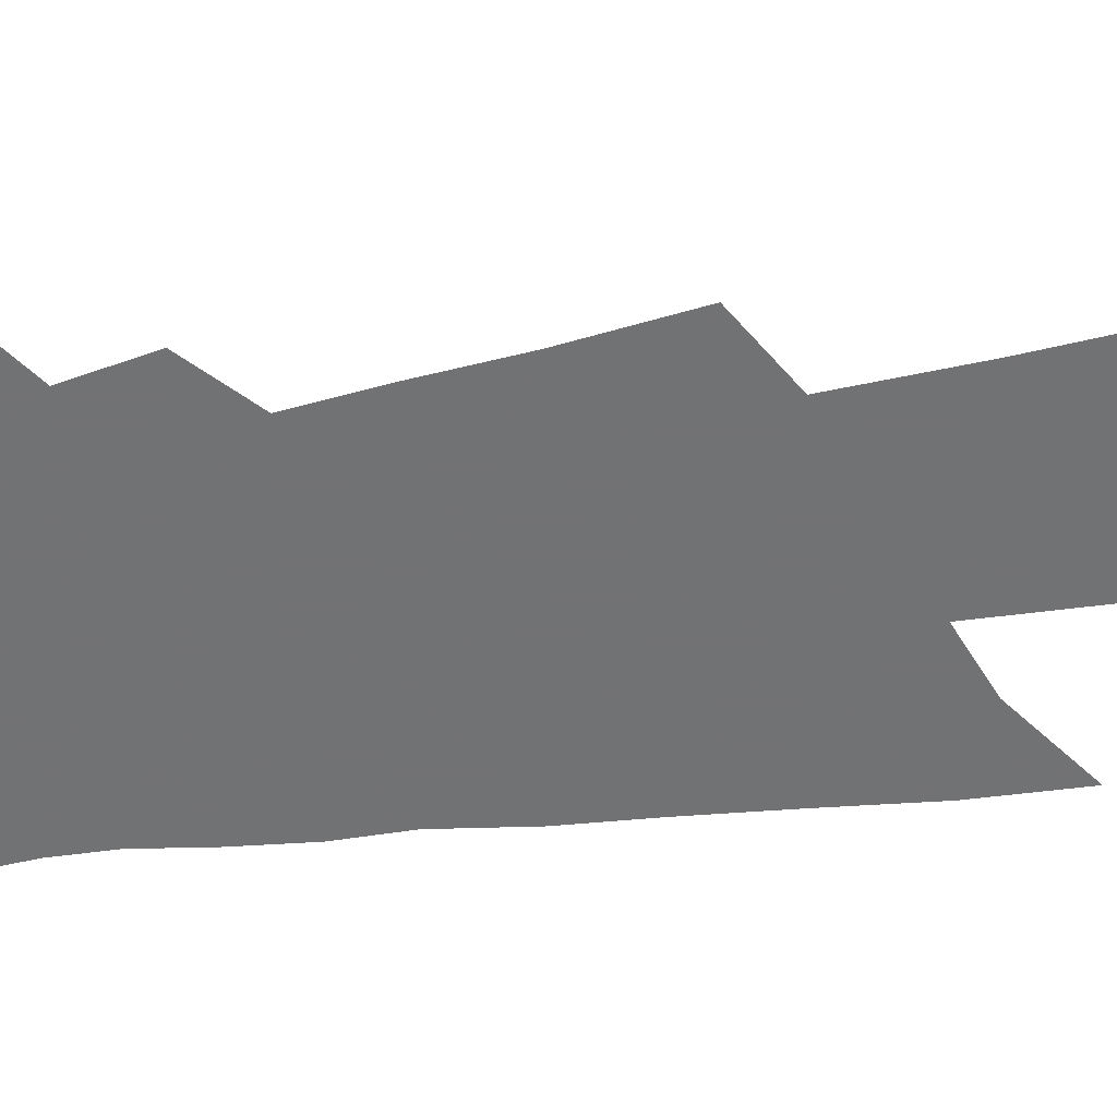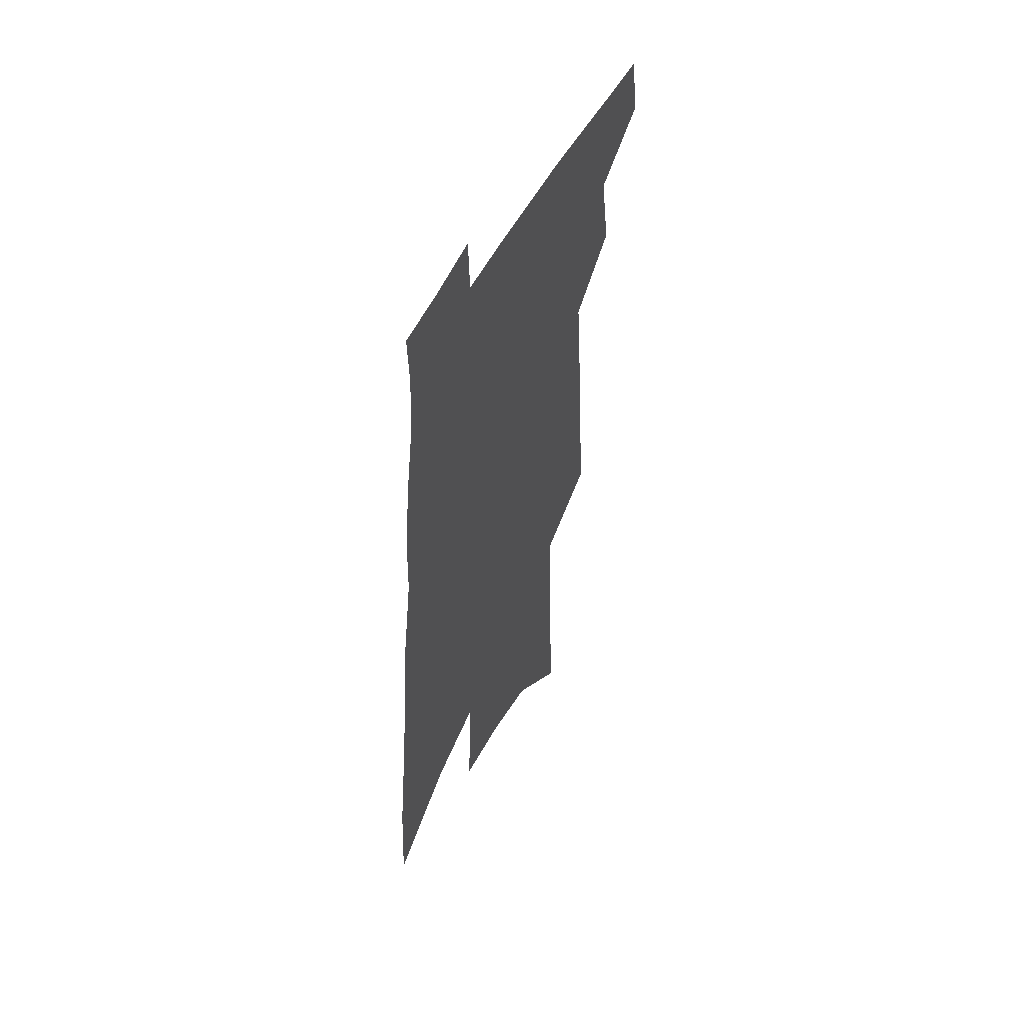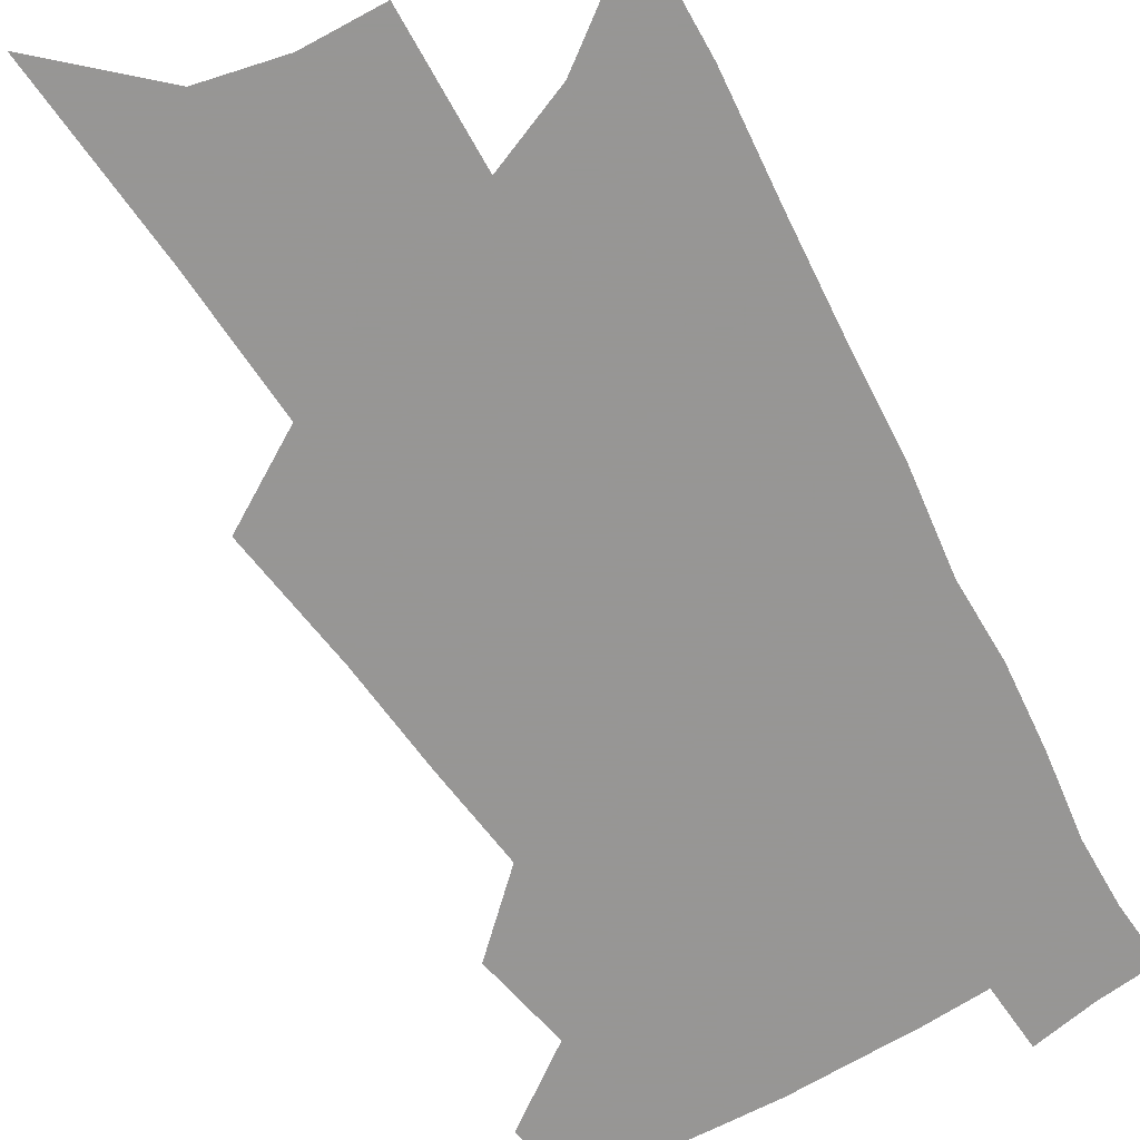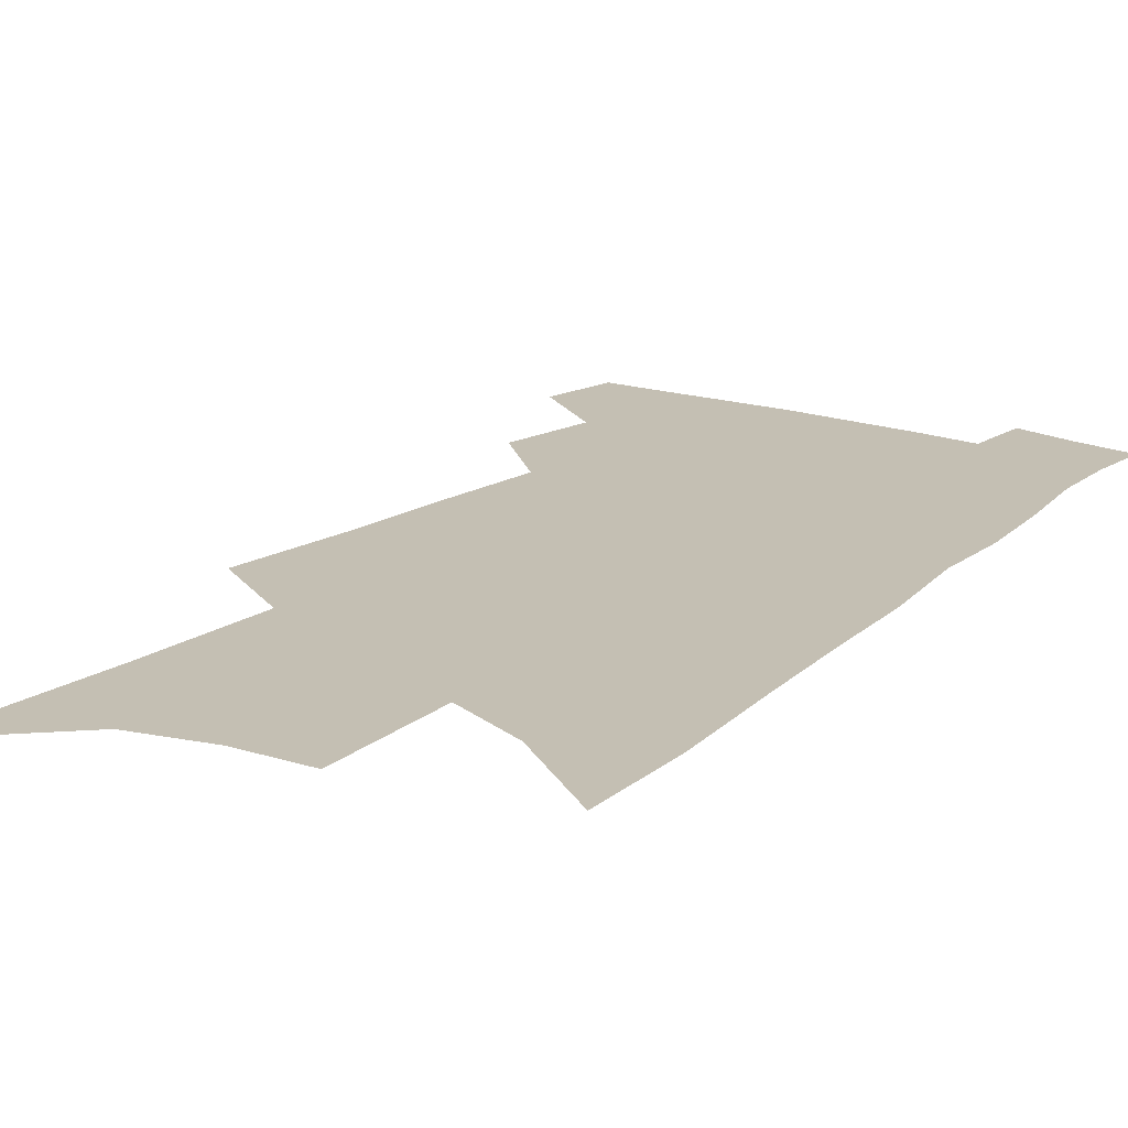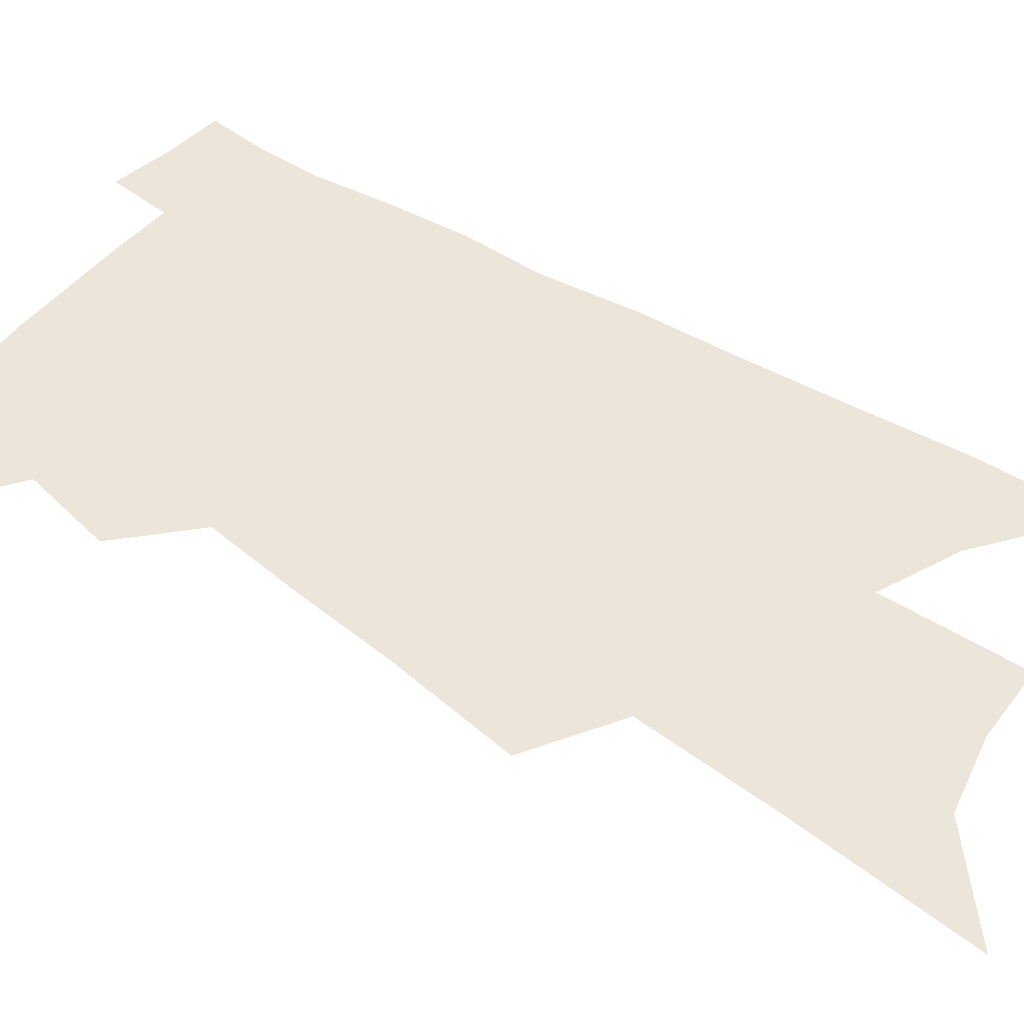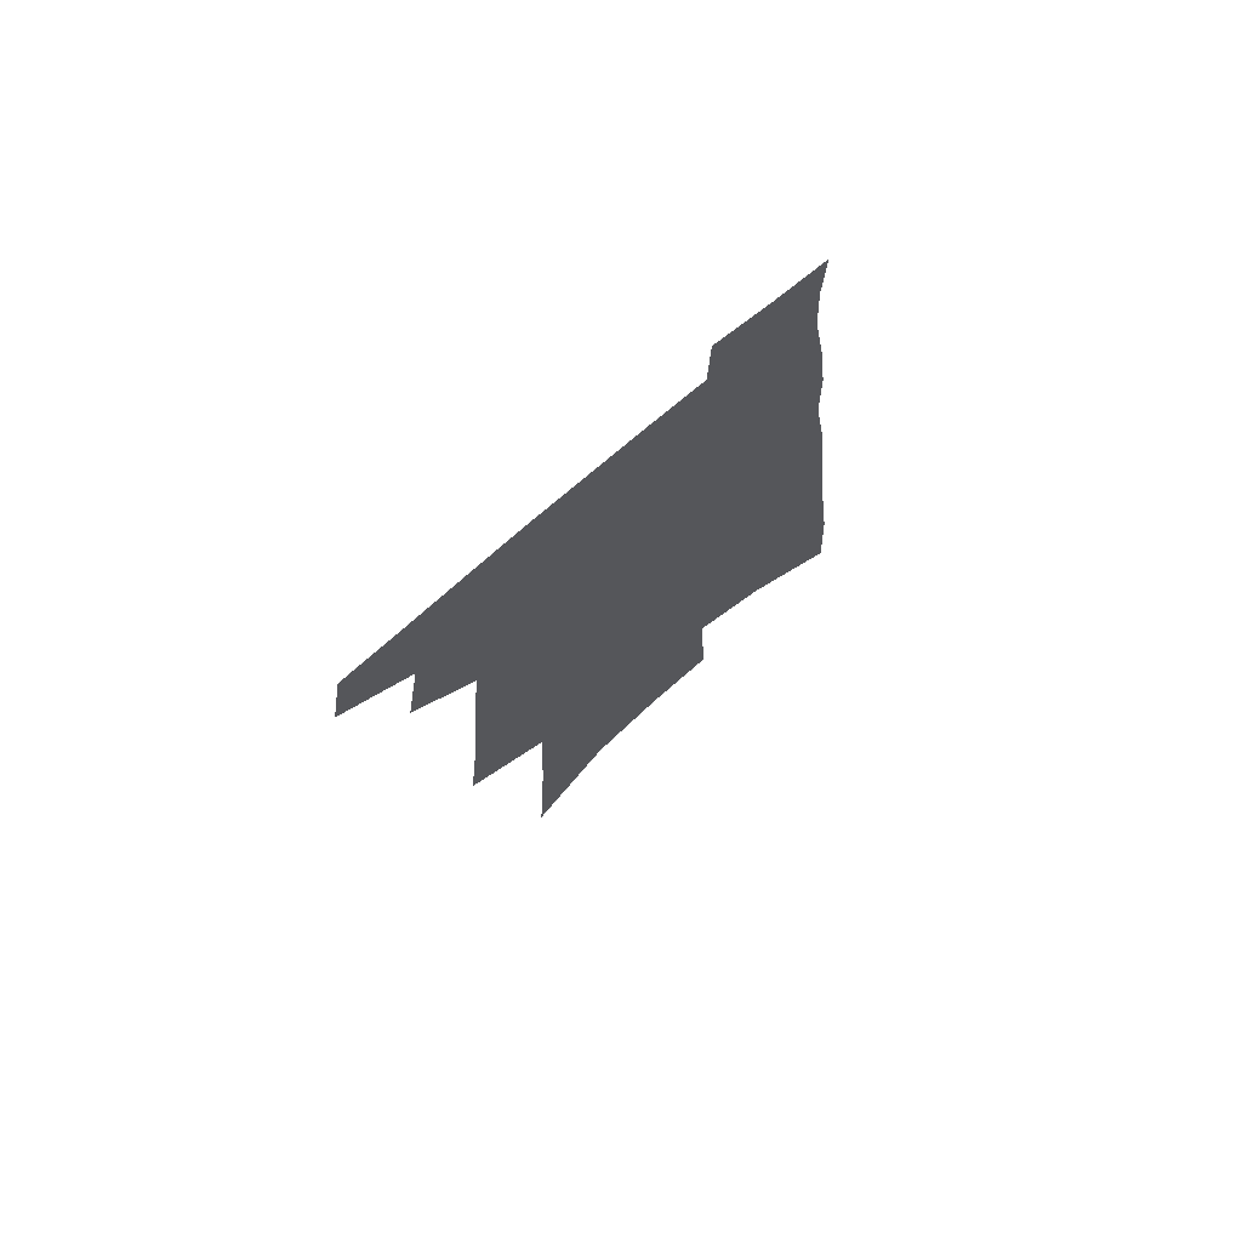
<metadata>
{"format":"obj","ext":"obj","renderer":"f3d","projection":"perspective","resolution":1024,"background":"white","views":[{"elev":-55.6,"azim":-79.0,"up":"+Z"},{"elev":54.2,"azim":116.9,"up":"+Y"},{"elev":-67.8,"azim":32.4,"up":"+Z"},{"elev":17.9,"azim":36.1,"up":"+Z"},{"elev":48.2,"azim":-51.4,"up":"+Z"},{"elev":73.6,"azim":-40.5,"up":"+Y"}]}
</metadata>
<code>
v 517 438.6 0
v 521.4 463.1 0
v 537.9 390.1 0
v 543.1 421.3 0
v 543.6 443.8 0
v 542.4 464.7 0
v 551.2 254.3 0
v 555.9 299.4 0
v 558.2 335.5 0
v 561.2 369.4 0
v 562.2 396.2 0
v 565.5 424.1 0
v 565.3 445.6 0
v 563.2 466.6 0
v 576.7 124.2 0
v 580 188.1 0
v 581.4 237.4 0
v 582.5 278.9 0
v 583.9 316.4 0
v 584.4 347.8 0
v 585.4 377.3 0
v 586.7 404 0
v 586.9 426.5 0
v 586.9 447.2 0
v 584.4 468.3 0
v 607.6 154.1 0
v 607.7 208.4 0
v 606.7 248.5 0
v 606.9 289.4 0
v 606.5 321.9 0
v 606.5 352.3 0
v 606.7 380.1 0
v 607.2 406 0
v 607.1 427.3 0
v 607 448.3 0
v 606.1 468.8 0
v 633.9 160.9 0
v 632.2 215 0
v 630.5 254.8 0
v 629.3 289.5 0
v 628.4 324.3 0
v 627.7 354.5 0
v 627.3 382 0
v 627.1 406.5 0
v 627.2 427.9 0
v 627.4 448.9 0
v 626.9 469.3 0
v 659.9 162.6 0
v 657.1 211.1 0
v 654.3 252.6 0
v 651.9 289.8 0
v 650.4 321.4 0
v 649.2 352.2 0
v 648.1 379.8 0
v 647.3 405 0
v 647.2 427.5 0
v 647.3 449 0
v 648 469 0
v 648.8 490.7 0
v 684.5 201 0
v 680.6 242.6 0
v 677 280.8 0
v 673.4 316.3 0
v 673.2 344.6 0
v 670.4 374.7 0
v 669 400.7 0
v 667.9 425.1 0
v 667.1 448 0
v 667.8 467.9 0
v 670 487.5 0
v 719 177.1 0
v 716.8 216.5 0
v 711.7 257.4 0
v 707.5 294.6 0
v 704.4 327.6 0
v 698.8 361.7 0
v 698.1 388.2 0
v 694.7 415.7 0
v 690 443.4 0
v 688.9 465.6 0
v 689.9 486.1 0
f 4 5 1
f 1 5 2
f 5 6 2
f 10 11 3
f 3 11 4
f 11 12 4
f 4 12 5
f 12 13 5
f 5 13 6
f 13 14 6
f 17 18 7
f 7 18 8
f 18 19 8
f 8 19 9
f 19 20 9
f 9 20 10
f 20 21 10
f 10 21 11
f 21 22 11
f 11 22 12
f 22 23 12
f 12 23 13
f 23 24 13
f 13 24 14
f 24 25 14
f 15 26 16
f 26 27 16
f 16 27 17
f 27 28 17
f 17 28 18
f 28 29 18
f 18 29 19
f 29 30 19
f 19 30 20
f 30 31 20
f 20 31 21
f 31 32 21
f 21 32 22
f 32 33 22
f 22 33 23
f 33 34 23
f 23 34 24
f 34 35 24
f 24 35 25
f 35 36 25
f 26 37 27
f 37 38 27
f 27 38 28
f 38 39 28
f 28 39 29
f 39 40 29
f 29 40 30
f 40 41 30
f 30 41 31
f 41 42 31
f 31 42 32
f 42 43 32
f 32 43 33
f 43 44 33
f 33 44 34
f 44 45 34
f 34 45 35
f 45 46 35
f 35 46 36
f 46 47 36
f 37 48 38
f 48 49 38
f 38 49 39
f 49 50 39
f 39 50 40
f 50 51 40
f 40 51 41
f 51 52 41
f 41 52 42
f 52 53 42
f 42 53 43
f 53 54 43
f 43 54 44
f 54 55 44
f 44 55 45
f 55 56 45
f 45 56 46
f 56 57 46
f 46 57 47
f 57 58 47
f 49 60 50
f 60 61 50
f 50 61 51
f 61 62 51
f 51 62 52
f 62 63 52
f 52 63 53
f 63 64 53
f 53 64 54
f 64 65 54
f 54 65 55
f 65 66 55
f 55 66 56
f 66 67 56
f 56 67 57
f 67 68 57
f 57 68 58
f 68 69 58
f 58 69 59
f 69 70 59
f 60 71 61
f 71 72 61
f 61 72 62
f 72 73 62
f 62 73 63
f 73 74 63
f 63 74 64
f 74 75 64
f 64 75 65
f 75 76 65
f 65 76 66
f 76 77 66
f 66 77 67
f 77 78 67
f 67 78 68
f 78 79 68
f 68 79 69
f 79 80 69
f 69 80 70
f 80 81 70

</code>
